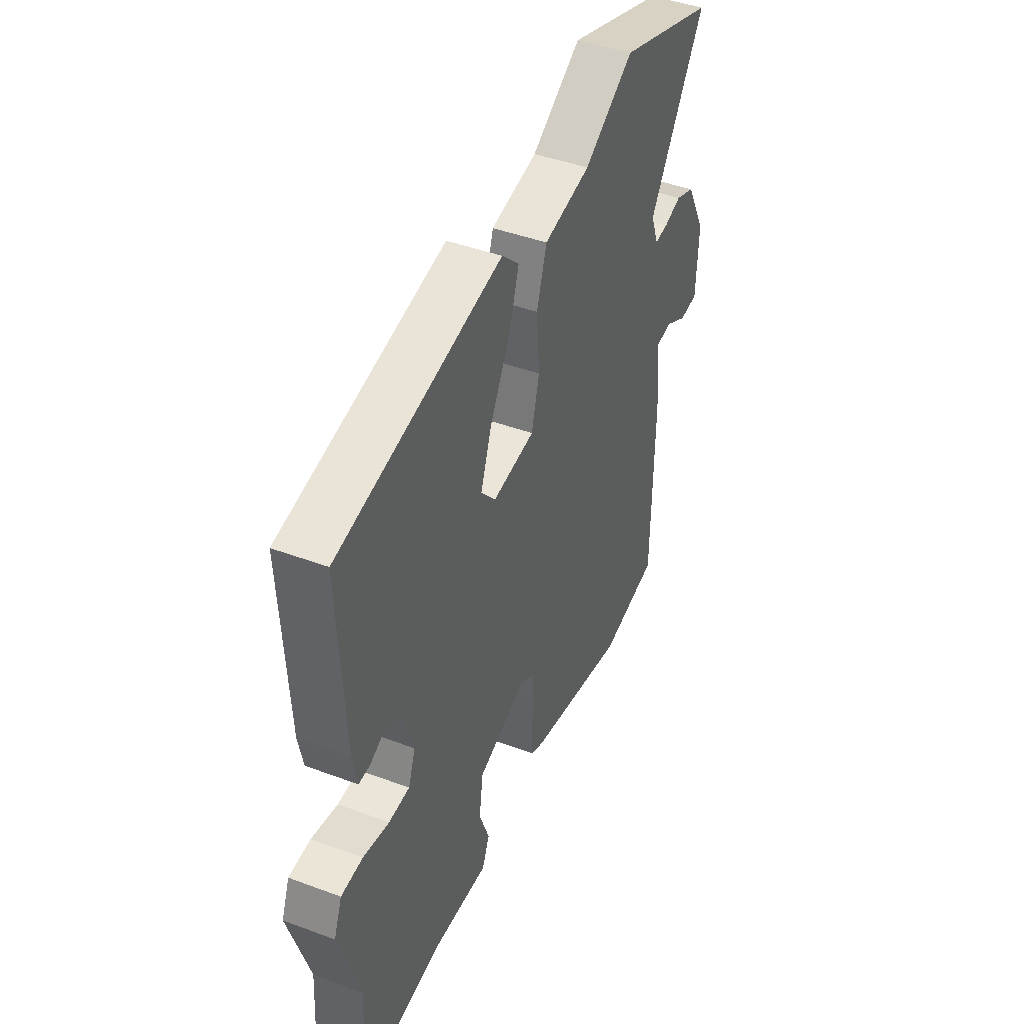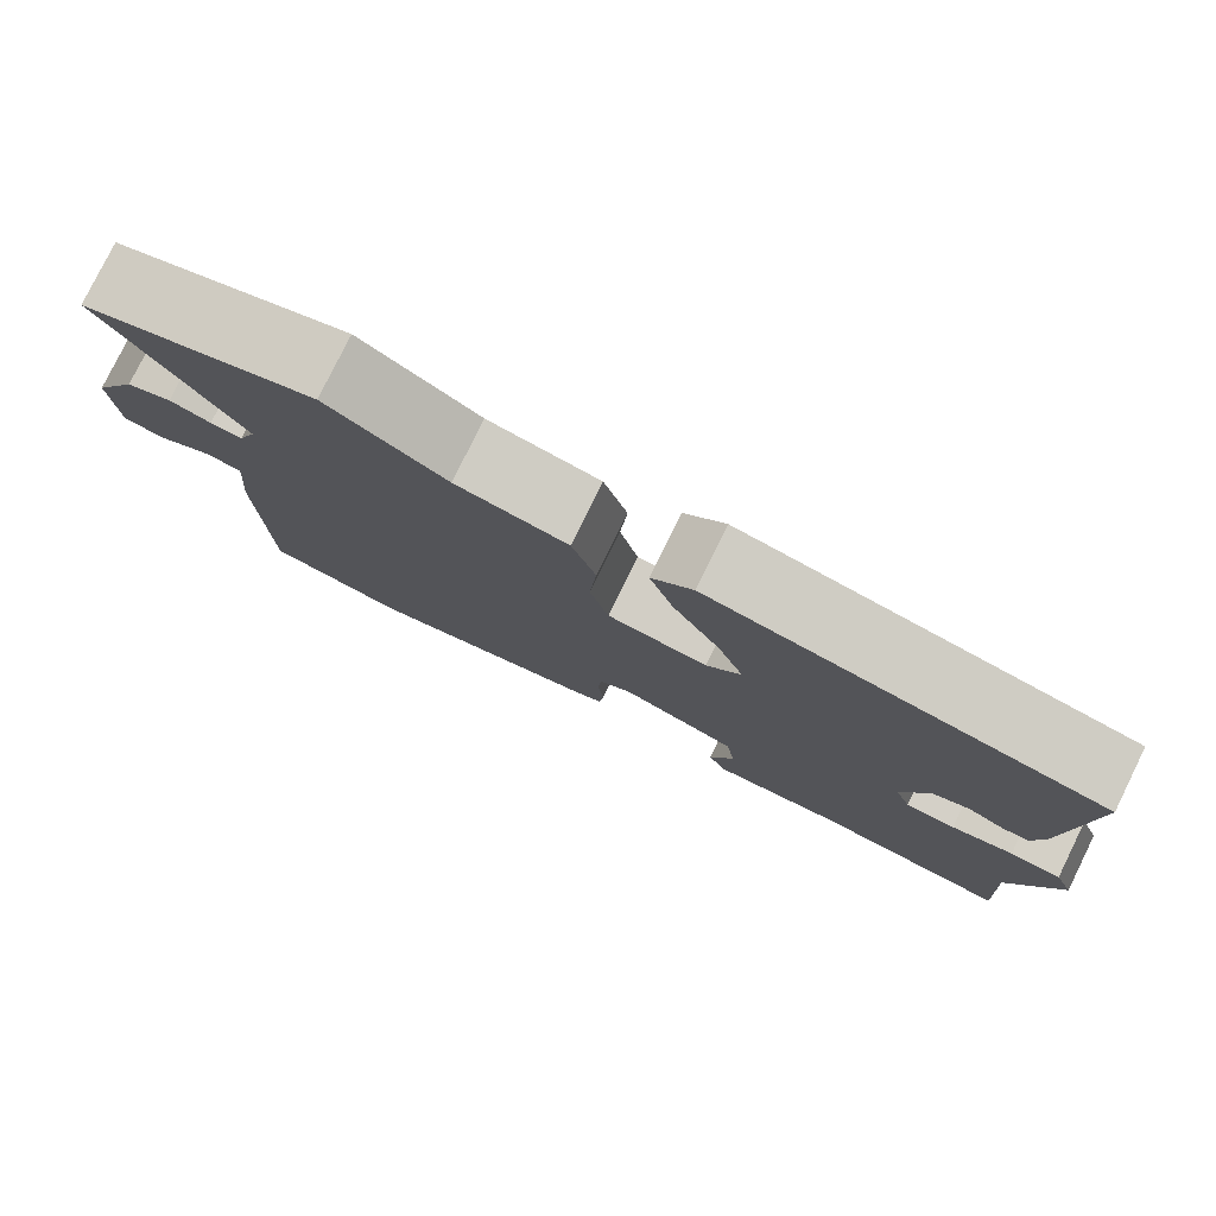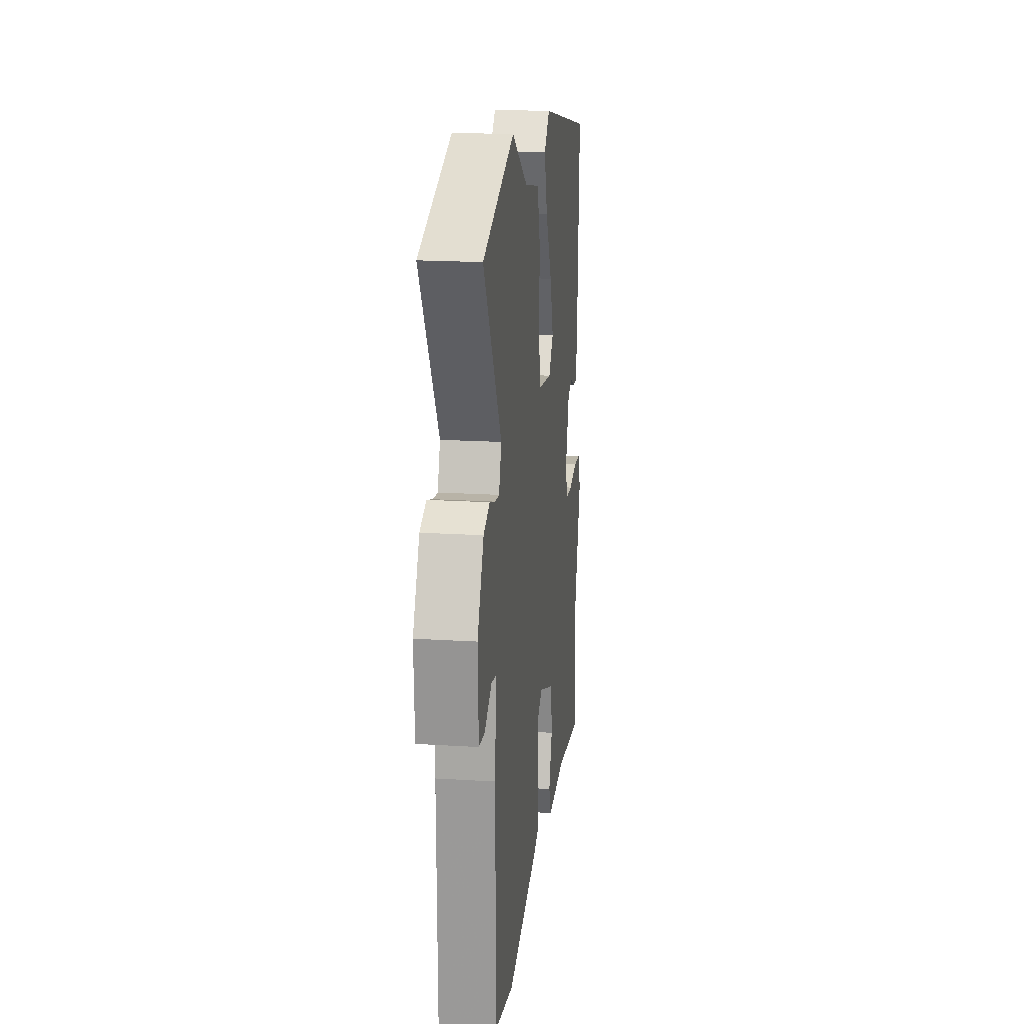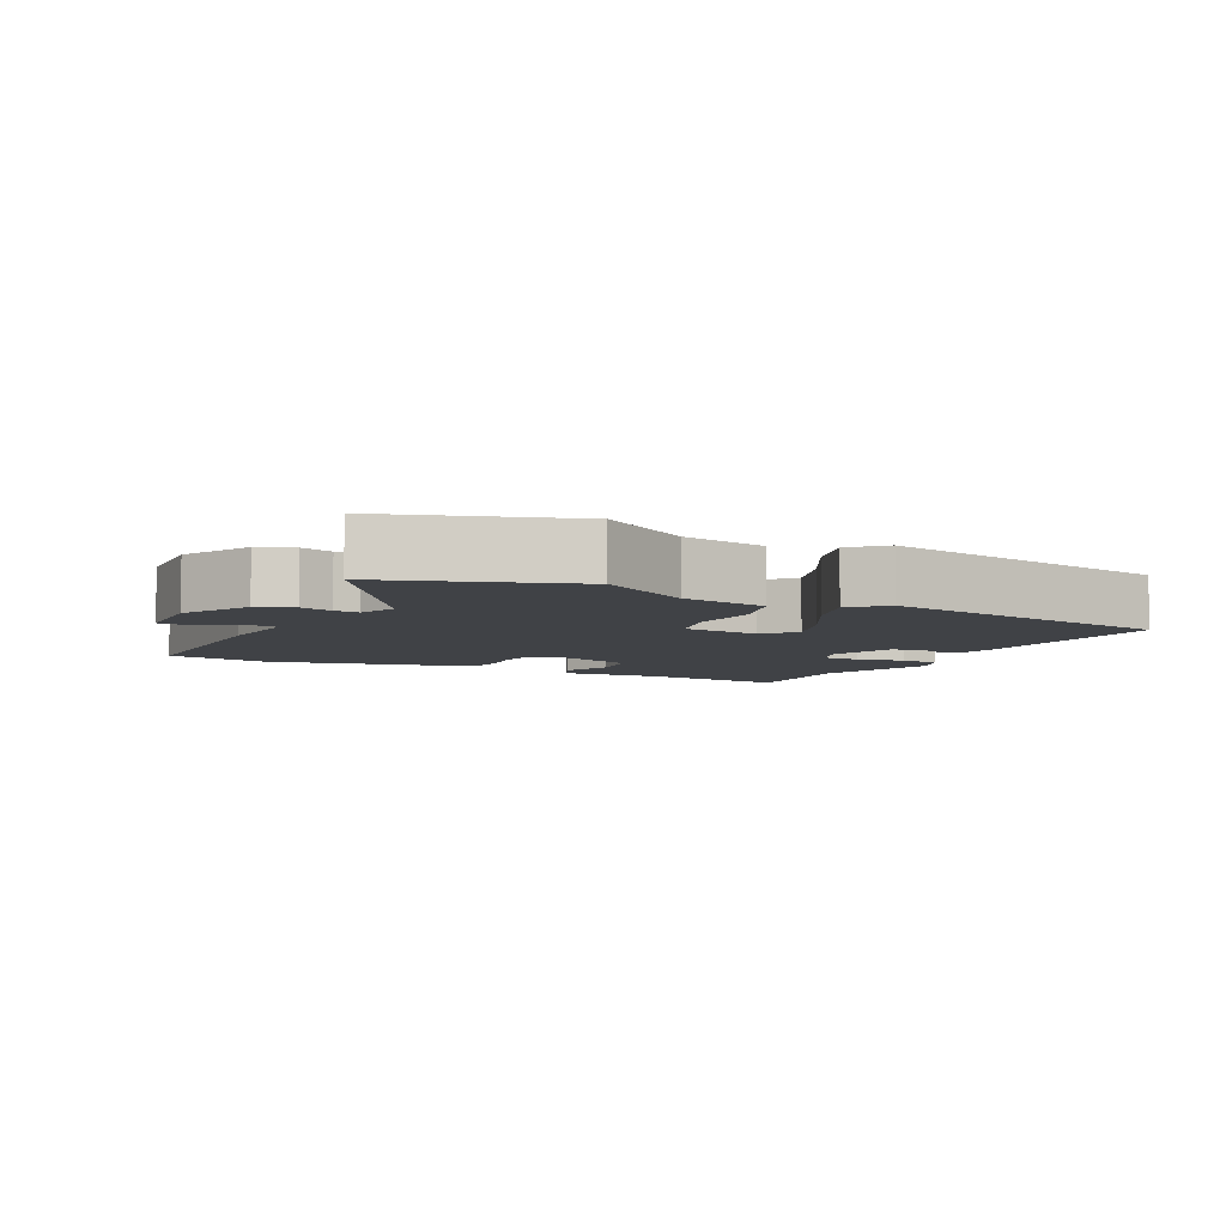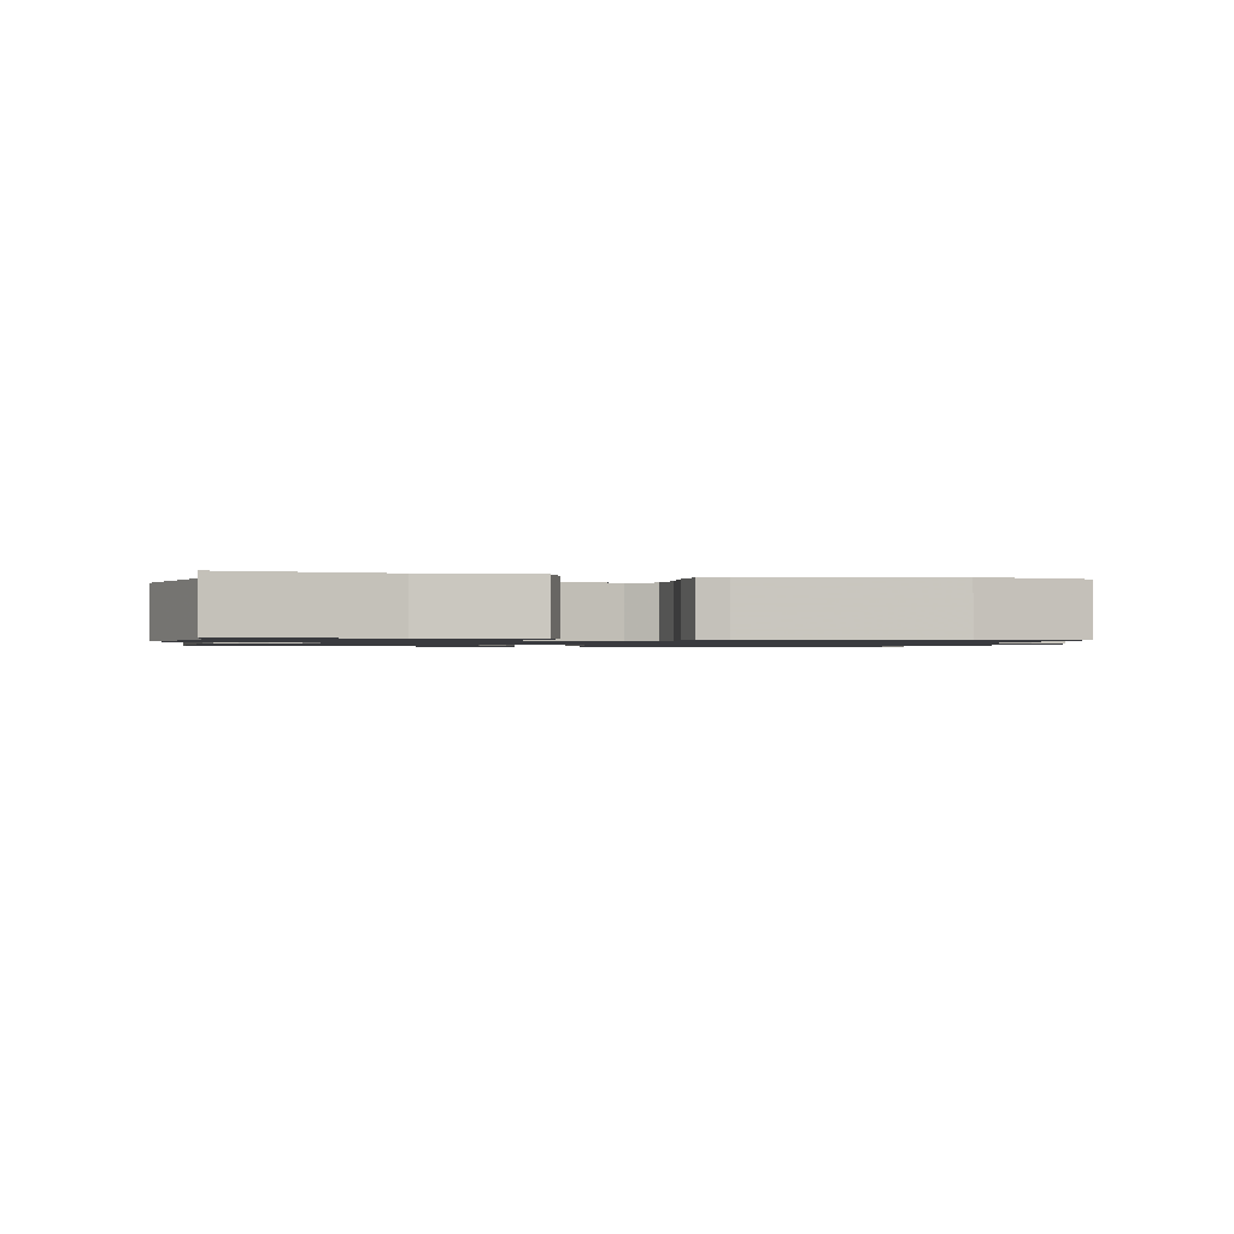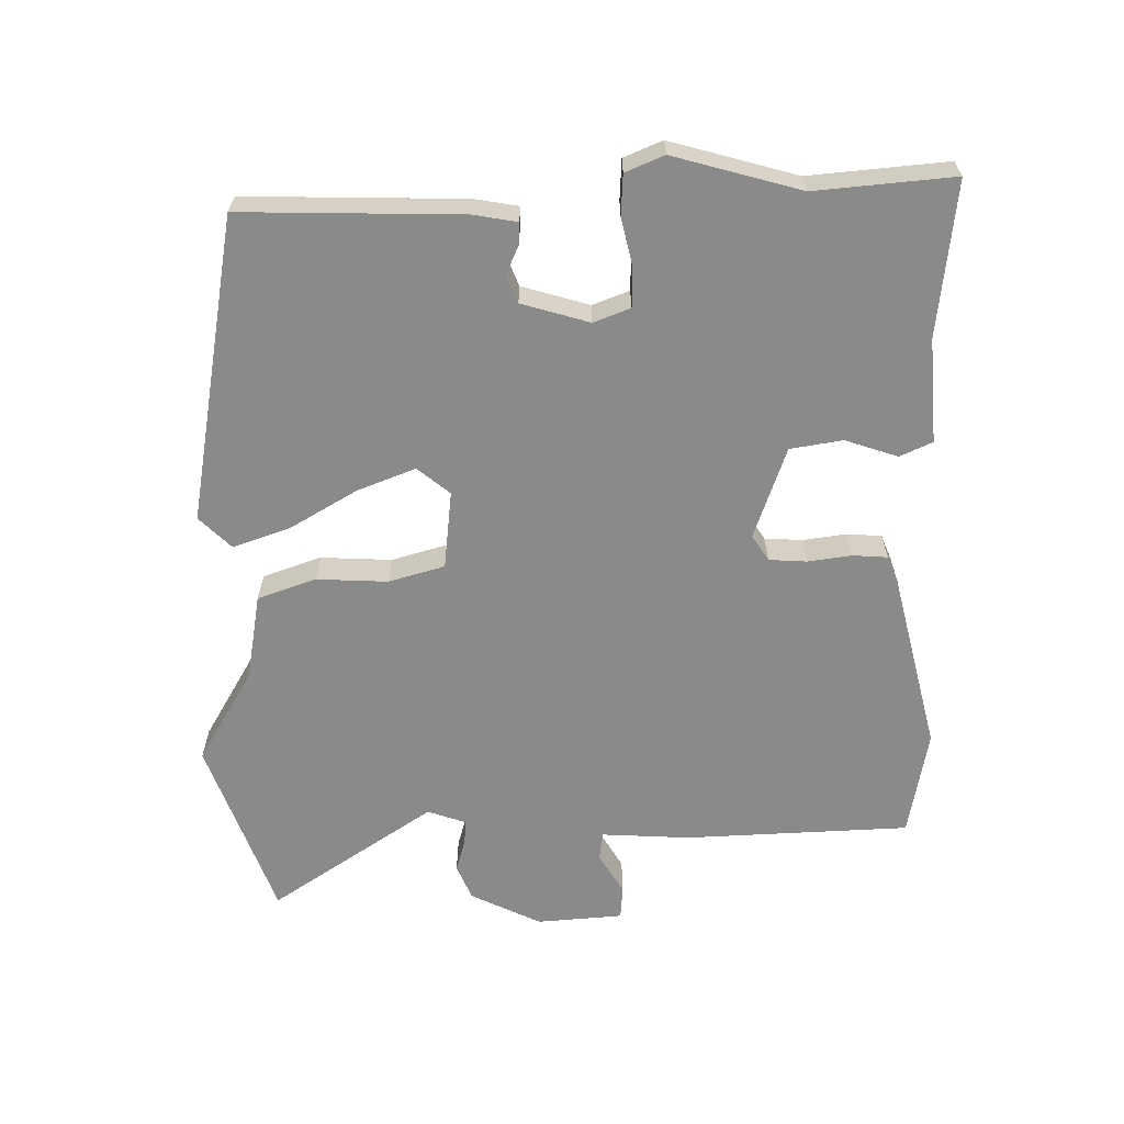
<metadata>
{"format":"obj","ext":"obj","renderer":"f3d","projection":"perspective","resolution":1024,"background":"white","views":[{"elev":43.8,"azim":113.7,"up":"+Z"},{"elev":79.4,"azim":26.2,"up":"+Z"},{"elev":18.9,"azim":-83.2,"up":"+Z"},{"elev":-6.1,"azim":-26.7,"up":"+Y"},{"elev":-1.2,"azim":168.4,"up":"+Y"},{"elev":-63.5,"azim":92.4,"up":"+Y"}]}
</metadata>
<code>
v 0.491 0.07 -0.341
v 0.503 0.07 -0.544
v 0.278 0.07 -0.512
v 0.125 0.07 -0.519
v 0.105 0.07 -0.471
v 0.133 0.07 -0.395
v 0.123 0.07 -0.318
v -0.01 0.07 -0.267
v -0.048 0.07 -0.29
v -0.053 0.07 -0.345
v -0.046 0.07 -0.409
v -0.051 0.07 -0.46
v -0.088 0.07 -0.474
v -0.354 0.07 -0.531
v -0.511 0.07 -0.498
v -0.515 0.07 -0.168
v -0.504 0.07 -0.039
v -0.545 0.07 -0.032
v -0.606 0.07 -0.066
v -0.655 0.07 -0.061
v -0.661 0.07 0.065
v -0.608 0.07 0.167
v -0.556 0.07 0.187
v -0.509 0.07 0.172
v -0.473 0.07 0.168
v -0.452 0.07 0.224
v -0.604 0.07 0.466
v -0.339 0.07 0.553
v -0.205 0.07 0.469
v -0.079 0.07 0.443
v -0.052 0.07 0.357
v -0.06 0.07 0.253
v -0.039 0.07 0.171
v 0.075 0.07 0.155
v 0.115 0.07 0.201
v 0.085 0.07 0.286
v 0.031 0.07 0.385
v 0.004 0.07 0.47
v 0.051 0.07 0.515
v 0.495 0.07 0.423
v 0.478 0.07 0.102
v 0.465 0.07 0.039
v 0.434 0.07 0.041
v 0.393 0.07 0.061
v 0.352 0.07 0.046
v 0.32 0.07 -0.052
v 0.339 0.07 -0.106
v 0.396 0.07 -0.109
v 0.467 0.07 -0.095
v 0.526 0.07 -0.1
v 0.548 0.07 -0.157
v 0.491 0 -0.341
v 0.503 0 -0.544
v 0.278 0 -0.512
v 0.125 0 -0.519
v 0.105 0 -0.471
v 0.133 0 -0.395
v 0.123 0 -0.318
v -0.01 0 -0.267
v -0.048 0 -0.29
v -0.053 0 -0.345
v -0.046 0 -0.409
v -0.051 0 -0.46
v -0.088 0 -0.474
v -0.354 0 -0.531
v -0.511 0 -0.498
v -0.515 0 -0.168
v -0.504 0 -0.039
v -0.545 0 -0.032
v -0.606 0 -0.066
v -0.655 0 -0.061
v -0.661 0 0.065
v -0.608 0 0.167
v -0.556 0 0.187
v -0.509 0 0.172
v -0.473 0 0.168
v -0.452 0 0.224
v -0.604 0 0.466
v -0.339 0 0.553
v -0.205 0 0.469
v -0.079 0 0.443
v -0.052 0 0.357
v -0.06 0 0.253
v -0.039 0 0.171
v 0.075 0 0.155
v 0.115 0 0.201
v 0.085 0 0.286
v 0.031 0 0.385
v 0.004 0 0.47
v 0.051 0 0.515
v 0.495 0 0.423
v 0.478 0 0.102
v 0.465 0 0.039
v 0.434 0 0.041
v 0.393 0 0.061
v 0.352 0 0.046
v 0.32 0 -0.052
v 0.339 0 -0.106
v 0.396 0 -0.109
v 0.467 0 -0.095
v 0.526 0 -0.1
v 0.548 0 -0.157
f 50 51 1
f 49 50 1
f 48 49 1
f 1 2 3
f 48 1 3
f 47 48 3
f 4 5 6
f 3 4 6
f 47 3 6
f 46 47 6
f 45 46 6 7
f 42 43 44
f 41 42 44
f 40 41 44
f 39 40 44
f 38 39 44
f 37 38 44
f 36 37 44
f 35 36 44 45
f 45 7 8
f 35 45 8
f 34 35 8
f 29 30 31 32
f 29 32 33
f 28 29 33
f 27 28 33
f 26 27 33
f 34 8 9
f 33 34 9
f 26 33 9
f 25 26 9
f 22 23 24
f 21 22 24
f 20 21 24
f 19 20 24
f 18 19 24
f 17 18 24 25
f 16 17 25
f 15 16 25
f 14 15 25
f 13 14 25
f 12 13 25
f 11 12 25
f 10 11 25
f 9 10 25
f 52 102 101
f 52 101 100
f 52 100 99
f 54 53 52
f 54 52 99
f 54 99 98
f 57 56 55
f 57 55 54
f 57 54 98
f 57 98 97
f 58 57 97 96
f 95 94 93
f 95 93 92
f 95 92 91
f 95 91 90
f 95 90 89
f 95 89 88
f 95 88 87
f 96 95 87 86
f 59 58 96
f 59 96 86
f 59 86 85
f 83 82 81 80
f 84 83 80
f 84 80 79
f 84 79 78
f 84 78 77
f 60 59 85
f 60 85 84
f 60 84 77
f 60 77 76
f 75 74 73
f 75 73 72
f 75 72 71
f 75 71 70
f 75 70 69
f 76 75 69 68
f 76 68 67
f 76 67 66
f 76 66 65
f 76 65 64
f 76 64 63
f 76 63 62
f 76 62 61
f 76 61 60
f 1 52 53 2
f 2 53 54 3
f 3 54 55 4
f 4 55 56 5
f 5 56 57 6
f 6 57 58 7
f 7 58 59 8
f 8 59 60 9
f 9 60 61 10
f 10 61 62 11
f 11 62 63 12
f 12 63 64 13
f 13 64 65 14
f 14 65 66 15
f 15 66 67 16
f 16 67 68 17
f 17 68 69 18
f 18 69 70 19
f 19 70 71 20
f 20 71 72 21
f 21 72 73 22
f 22 73 74 23
f 23 74 75 24
f 24 75 76 25
f 25 76 77 26
f 26 77 78 27
f 27 78 79 28
f 28 79 80 29
f 29 80 81 30
f 30 81 82 31
f 31 82 83 32
f 32 83 84 33
f 33 84 85 34
f 34 85 86 35
f 35 86 87 36
f 36 87 88 37
f 37 88 89 38
f 38 89 90 39
f 39 90 91 40
f 40 91 92 41
f 41 92 93 42
f 42 93 94 43
f 43 94 95 44
f 44 95 96 45
f 45 96 97 46
f 46 97 98 47
f 47 98 99 48
f 48 99 100 49
f 49 100 101 50
f 50 101 102 51
f 51 102 52 1

</code>
